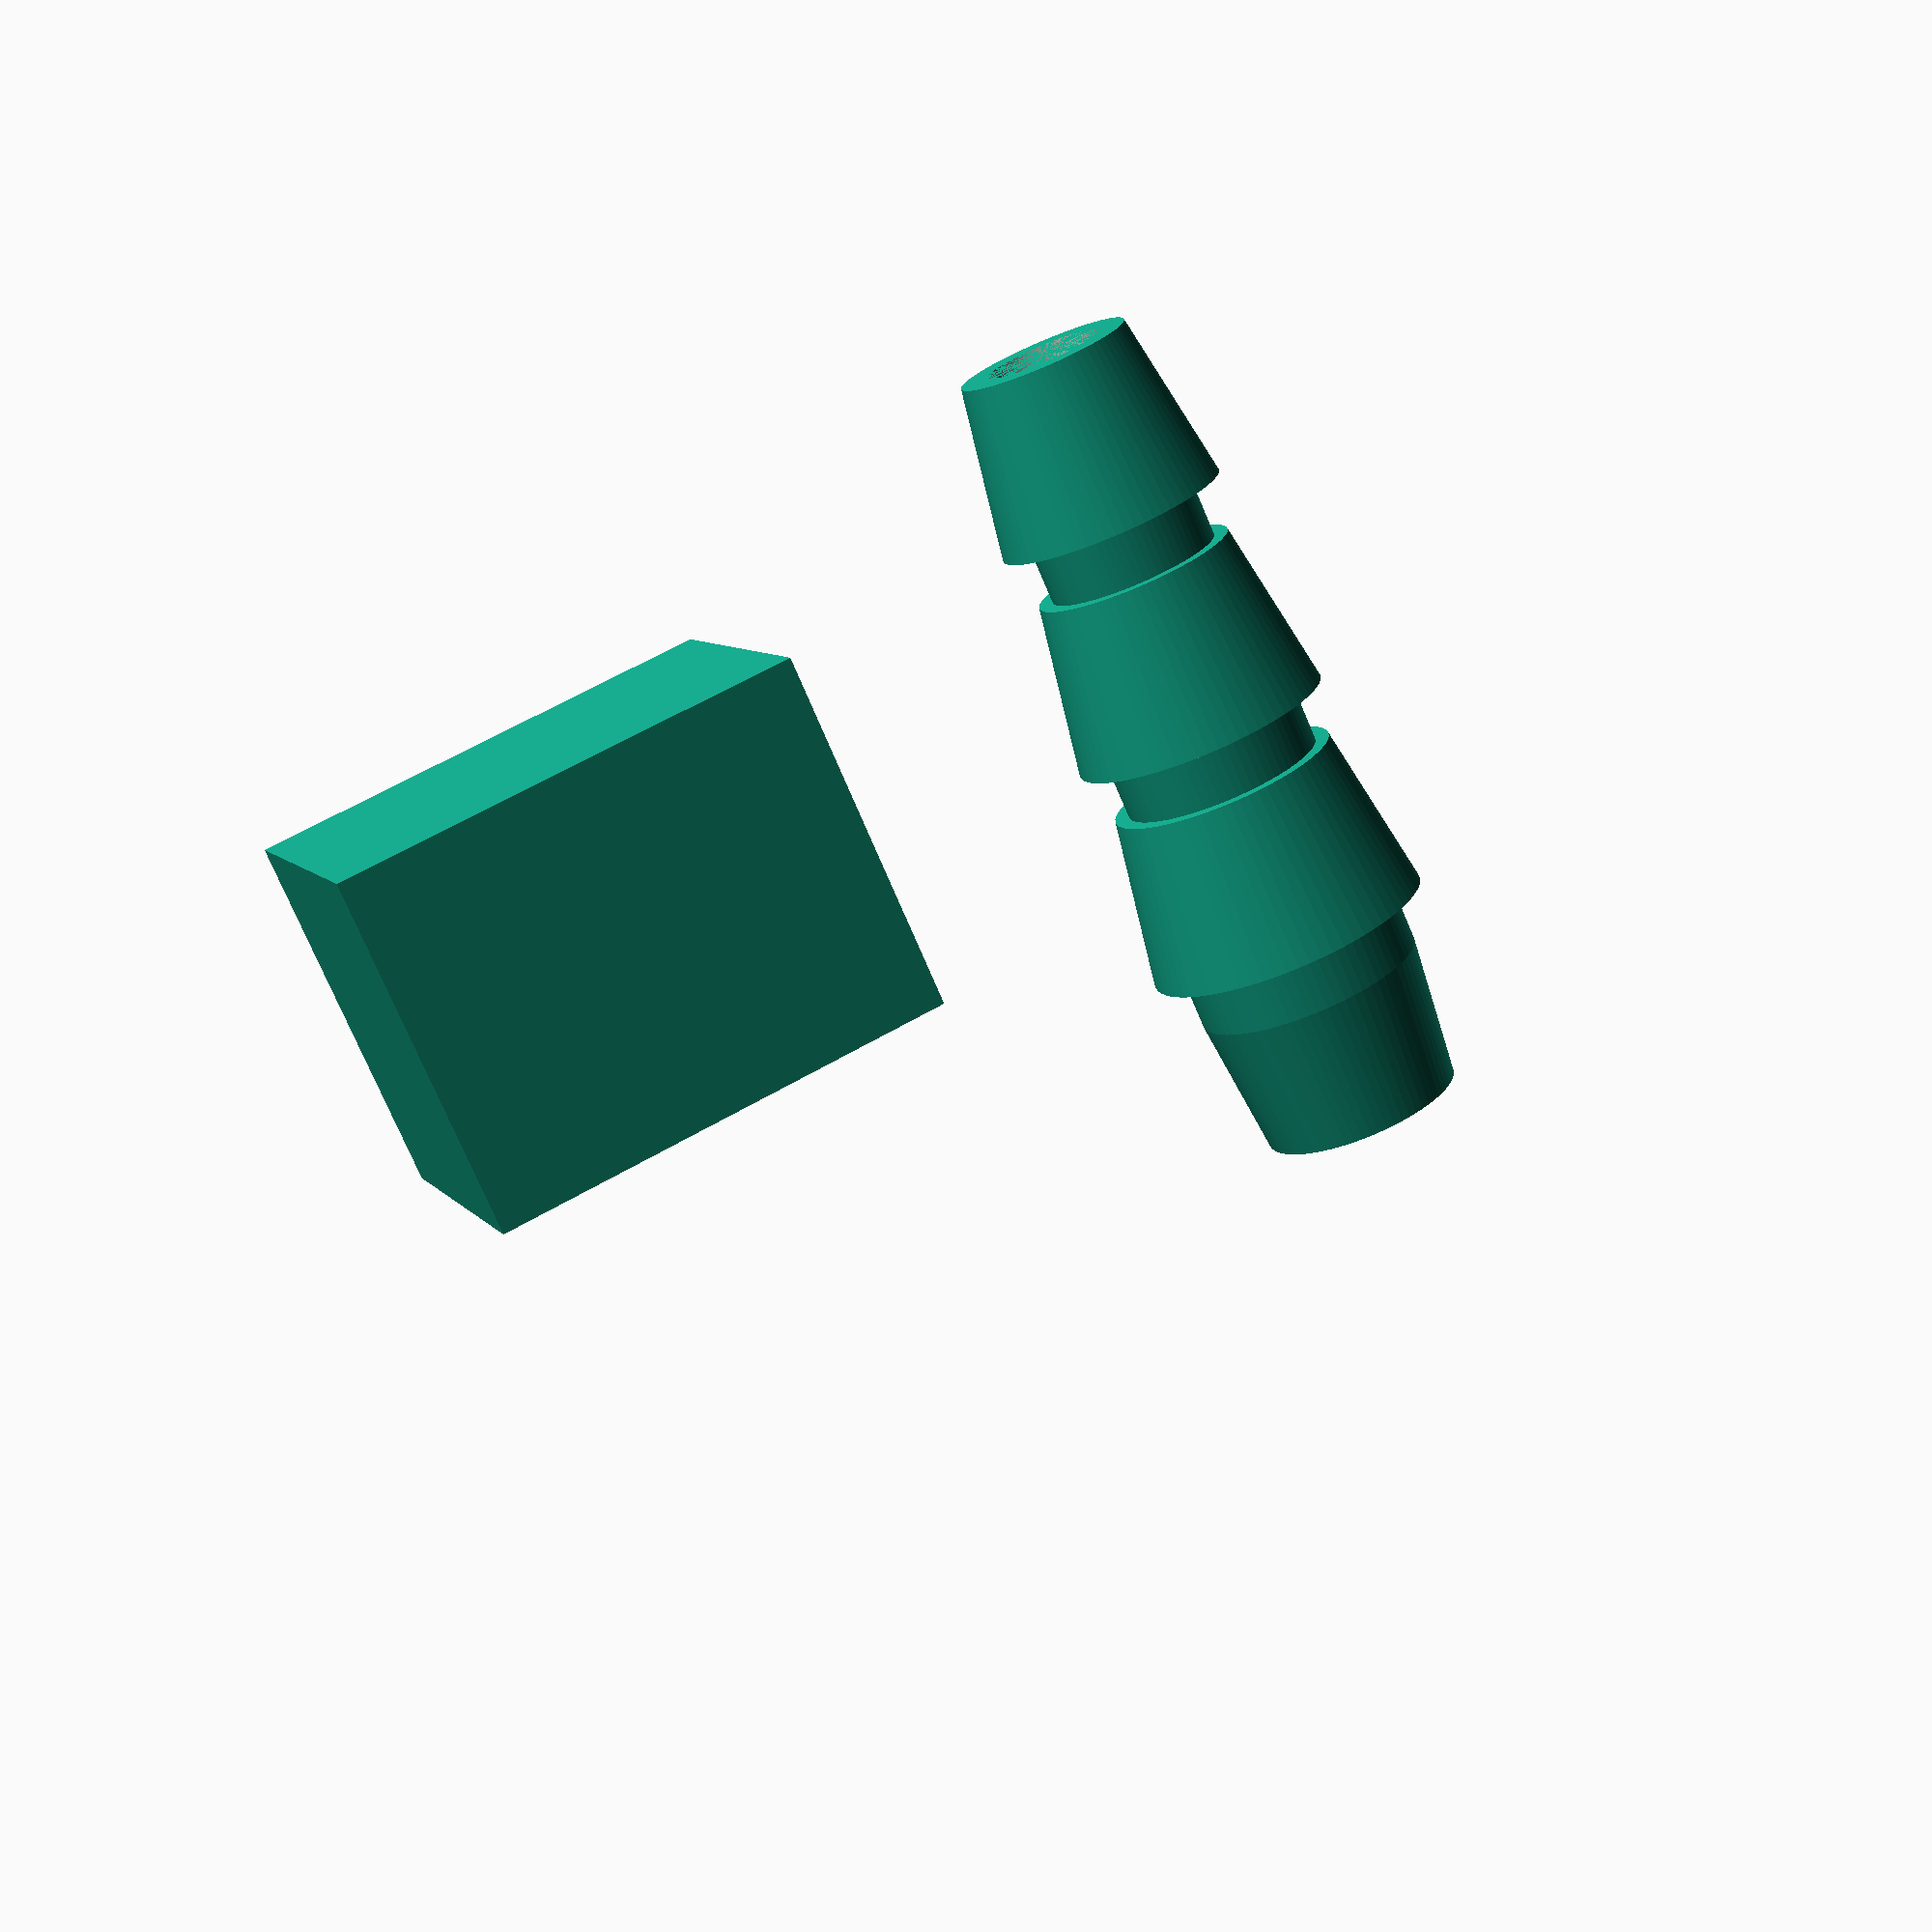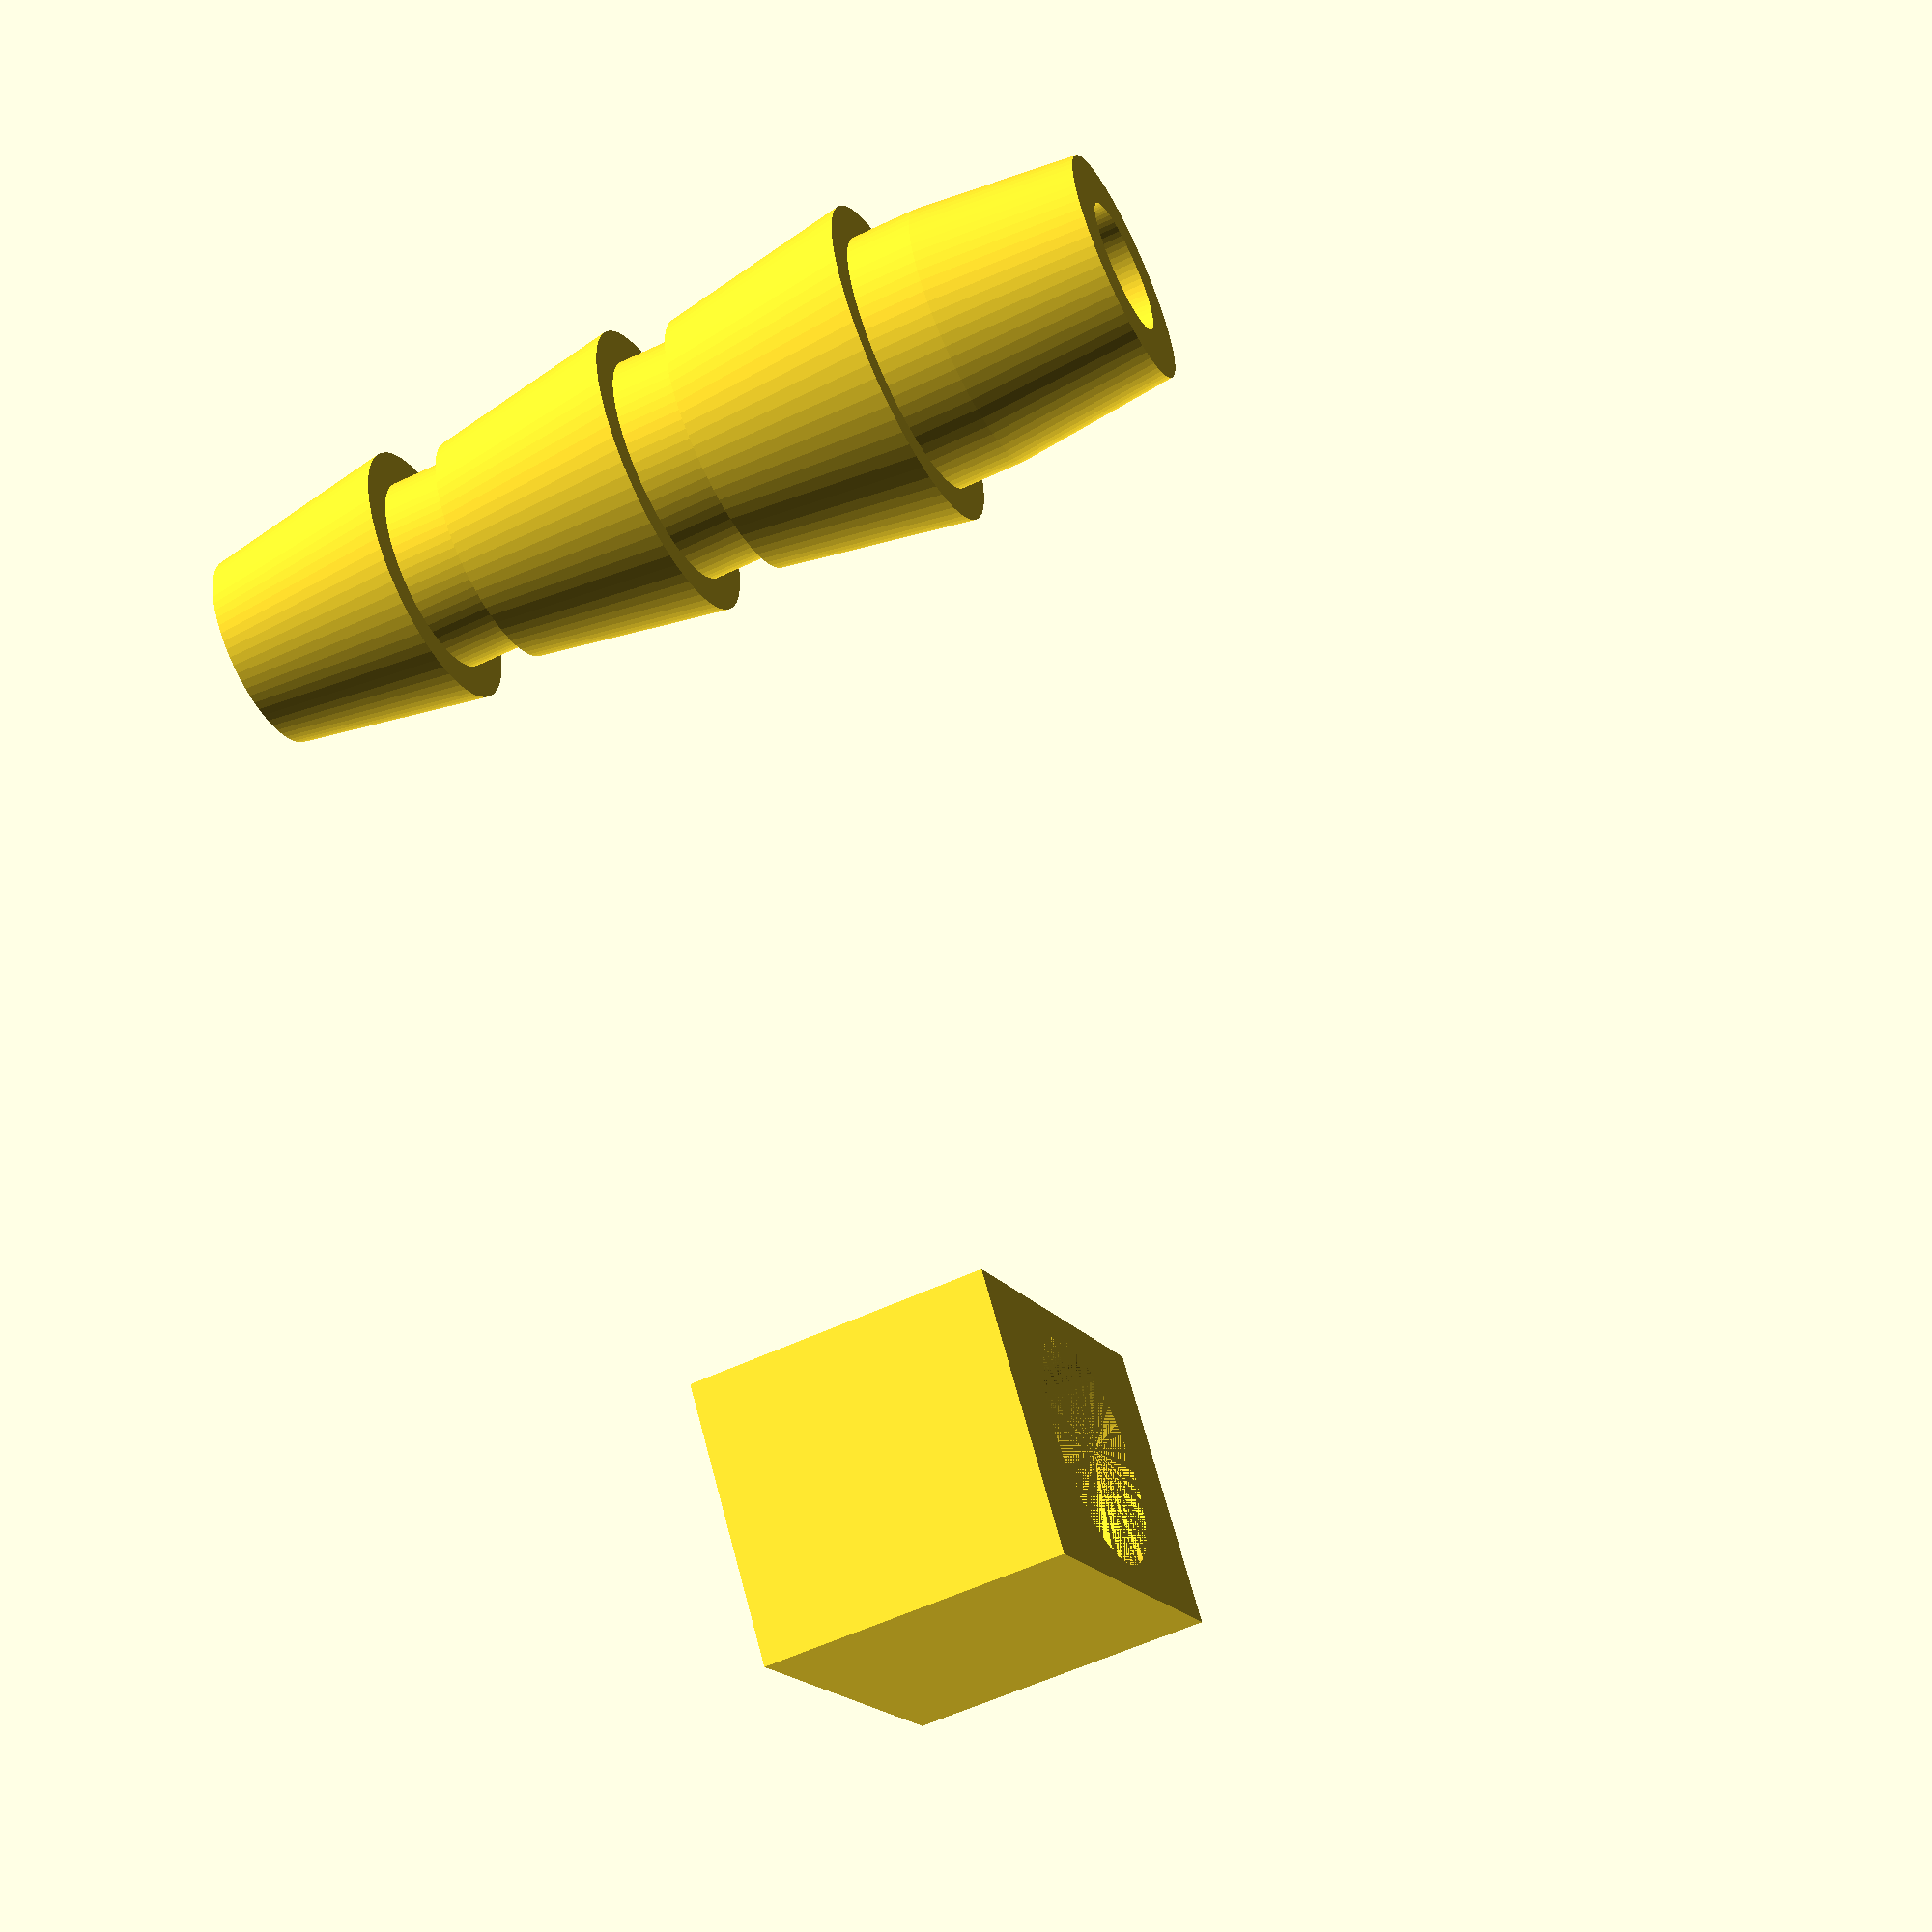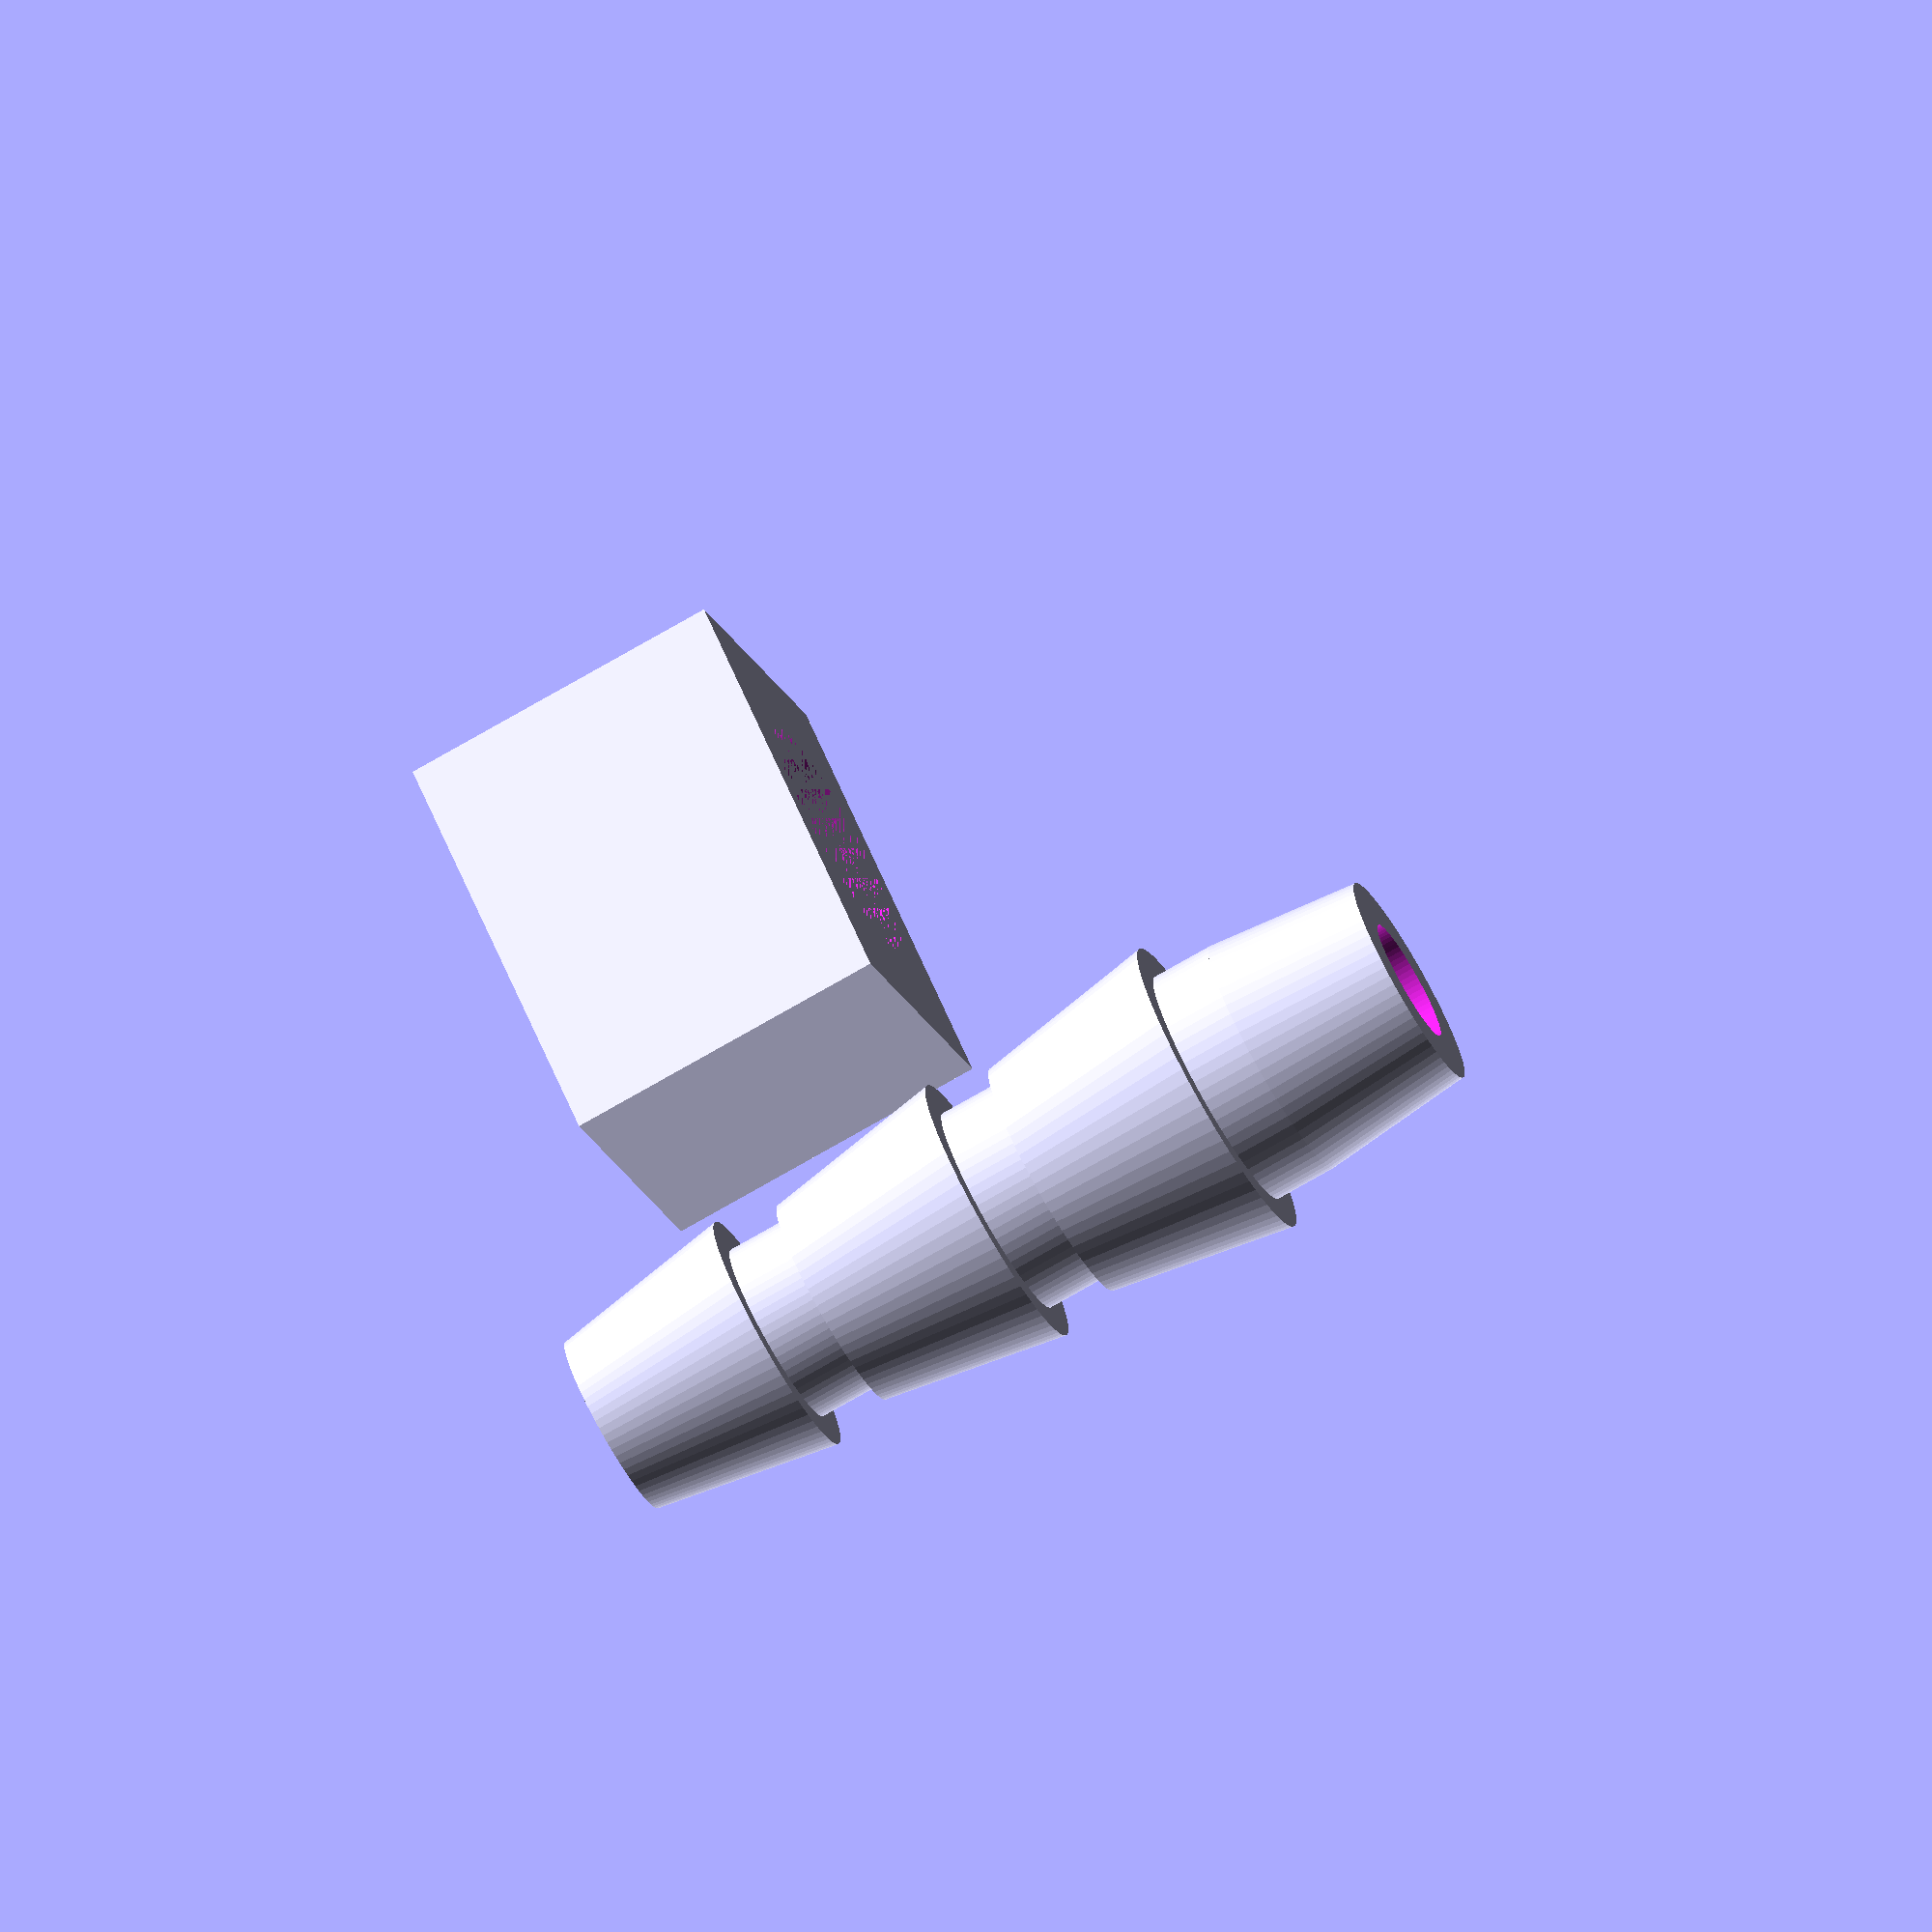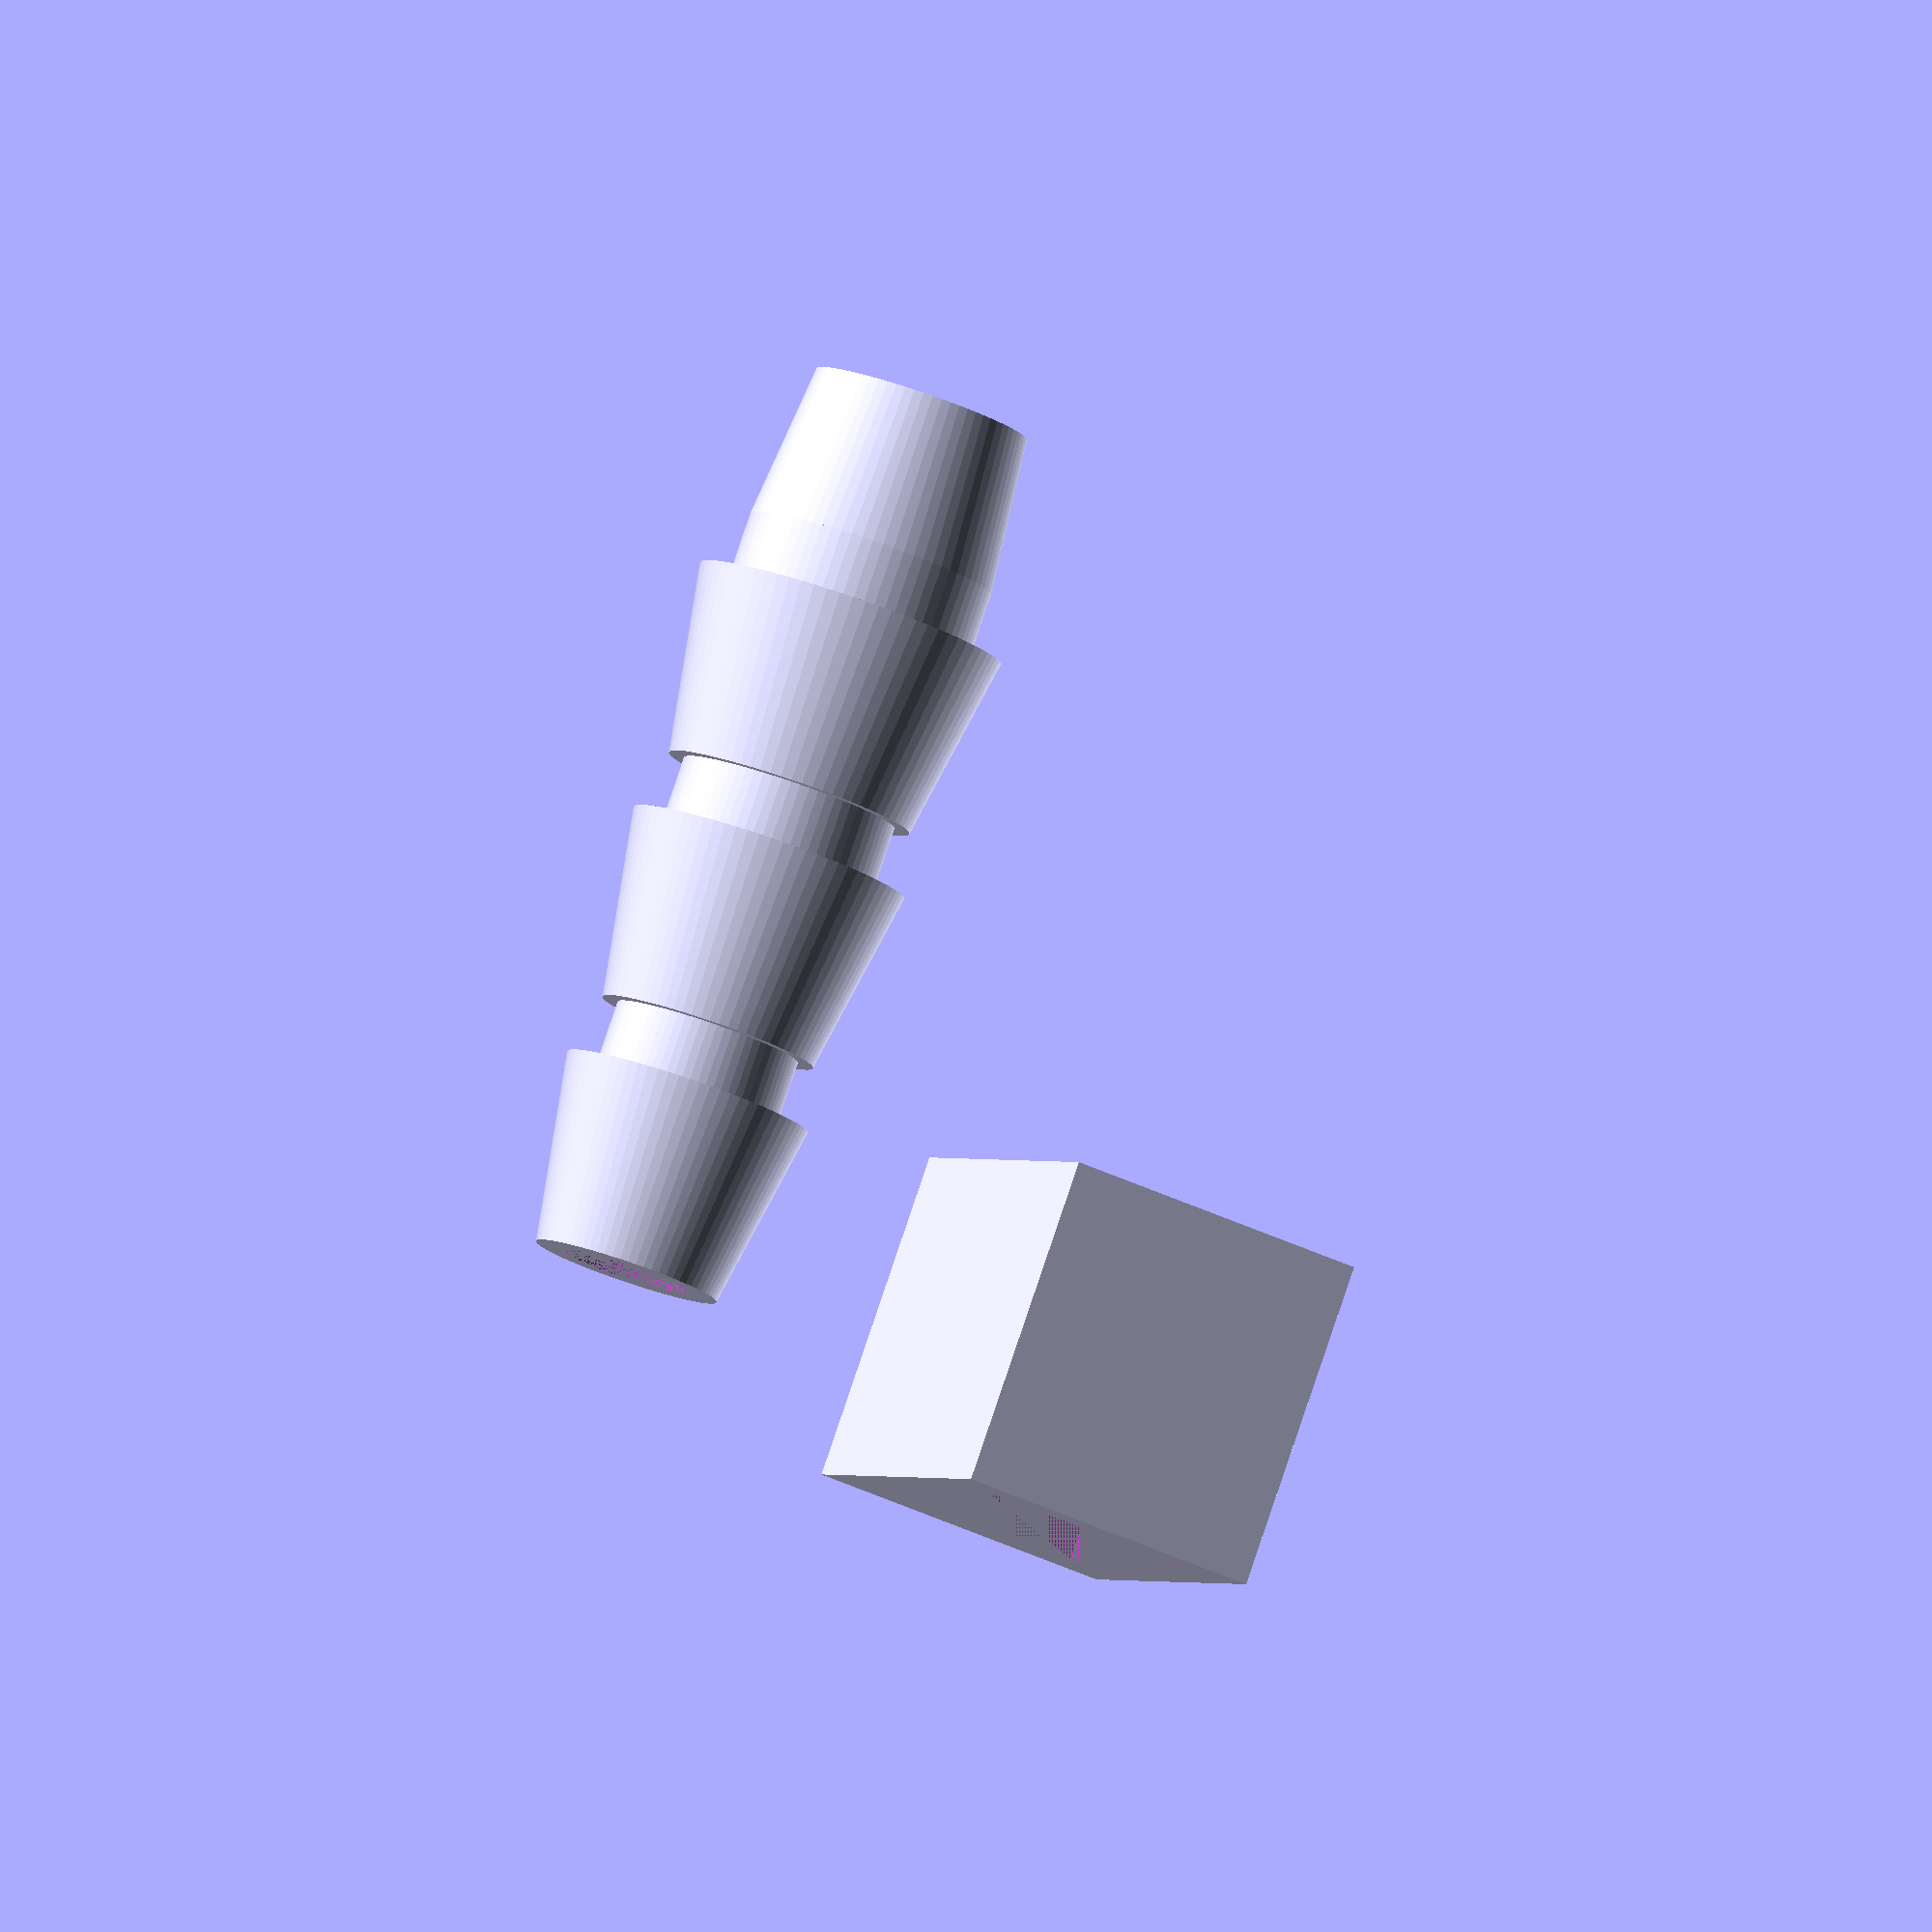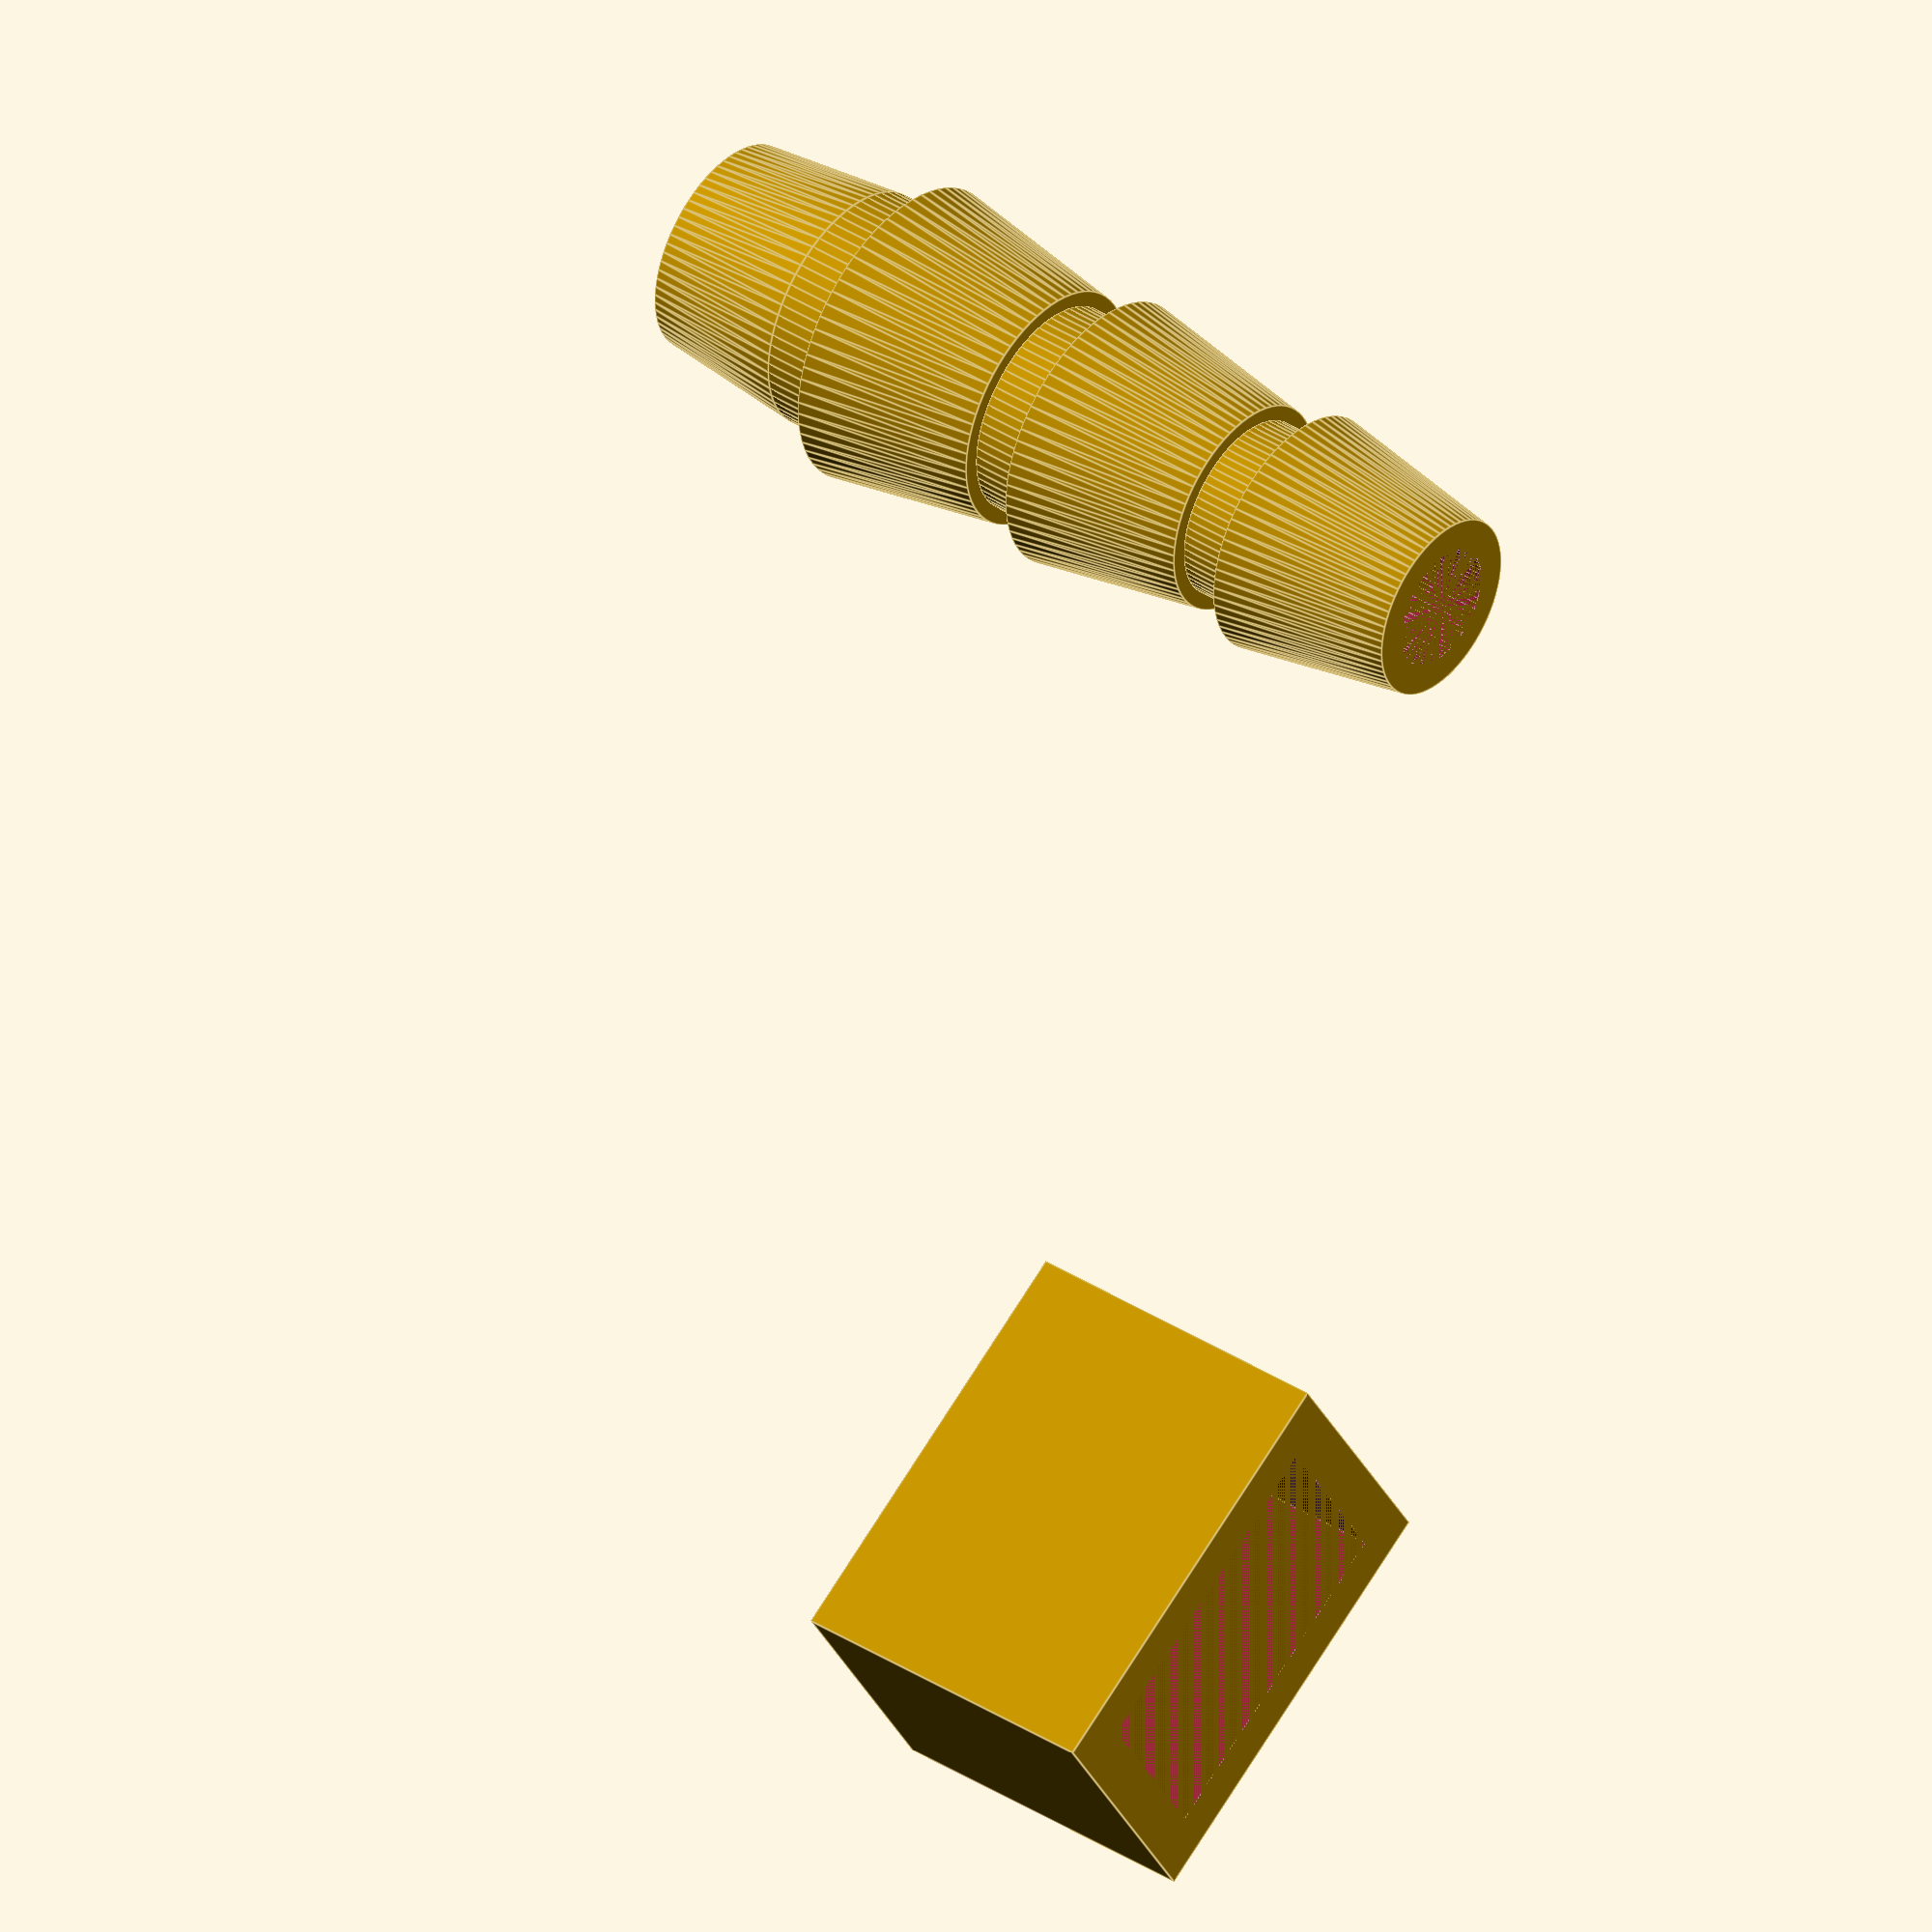
<openscad>

//Pressure sensor tube adapter
//Version 1.0
//March 20, 2020
/* Designed to fit 
//     * over the top of an MEAS MS5611 pressure sensor
//     * connect to a 3-7mm ID flexible tubing 
 MEAS MS5611 specifications are available at https://www.te.com/commerce/DocumentDelivery/DDEController?Action=showdoc&DocId=Data+Sheet%7FMS5611-01BA03%7FB3%7Fpdf%7FEnglish%7FENG_DS_MS5611-01BA03_B3.pdf%7FCAT-BLPS0036 
*/

/*

Copyright 2020 Alex Bobotek

    This program is free software: you can redistribute it and/or modify
    it under the terms of the GNU General Public License as published by
    the Free Software Foundation, either version 3 of the License, or
    (at your option) any later version.

    This program is distributed in the hope that it will be useful,
    but WITHOUT ANY WARRANTY; without even the implied warranty of
    MERCHANTABILITY or FITNESS FOR A PARTICULAR PURPOSE.  See the
    GNU General Public License for more details.

    You should have received a copy of the GNU General Public License
    along with this program.  If not, see <https://www.gnu.org/licenses/>.
*/


//MS5611 dimensions
MSwidth=3;
MSlen=5;
MSh=1.8;

MSgap=0.15;
MShoodThick=.8;
MSheadroom=1;       // free room over sensor inside hood
MSceilingThick=2.5;

barbID=2;
barbLen=15;
barbMinOD=3;
barbMaxOD=7.5;
barbMaxTaper=4;
barbMinTaper=3.5;
barbTaperLen=MSceilingThick+1.5;
taperSlope=1/3; // ratio of diameter change to height change
taperZ=3;
neckZ=1;


translate([10,10,0]) block();
barb();

module block() {
    difference() {
        cube([MSwidth+2*MSgap+2*MShoodThick,MSlen+2*MSgap+2*MShoodThick,MSh+MSheadroom+MSceilingThick]); // Outer shell
        translate([MShoodThick,MShoodThick,0]) cube([MSwidth+2*MSgap,MSlen+2*MSgap,MSh+MSheadroom]);    // Inner cavity
        translate([MSwidth/2+MSgap+MShoodThick,MSlen/2+MSgap+MShoodThick,MSh+MSheadroom]) 
            cylinder(d1=barbMinTaper,d2=barbMaxTaper,h=MSceilingThick, $fn=72);    // Tapered socket
        //translate([MSwidth/2+MSgap+MShoodThick,MSlen/2+MSgap+MShoodThick,0])
            //cylinder(d=barbID,h=MSh+MSheadroom+MSceilingThick, $fn=24);
    }
};
    


module  ring(minD,ringH) {
    cylinder(d1=minD,d2=minD+ringH*taperSlope,h=ringH,$fn=72);
    translate([0,0,ringH]) cylinder(d=minD,h=neckZ,$fn=72);
}

module barb(){
    difference() {
        union() {
            translate([0,0,3*(taperZ+neckZ)]) cylinder(d2=barbMinTaper,d1=barbMaxTaper,h=MSceilingThick, $fn=72);    // Tapered socket
            translate([0,0,2*(taperZ+neckZ)]) ring(minD=4,ringH=3);
            translate([0,0,1*(taperZ+neckZ)]) ring(minD=3.5,ringH=3);
            translate([0,0,0*(taperZ+neckZ)]) ring(minD=3,ringH=3);
        }
        cylinder(d=barbID,h=4*(taperZ+neckZ),$fn=72);
    }
}
</openscad>
<views>
elev=74.5 azim=111.0 roll=203.1 proj=p view=wireframe
elev=56.6 azim=53.6 roll=296.3 proj=p view=solid
elev=74.2 azim=310.8 roll=300.1 proj=o view=solid
elev=96.4 azim=338.9 roll=341.3 proj=o view=wireframe
elev=321.4 azim=121.3 roll=128.9 proj=o view=edges
</views>
